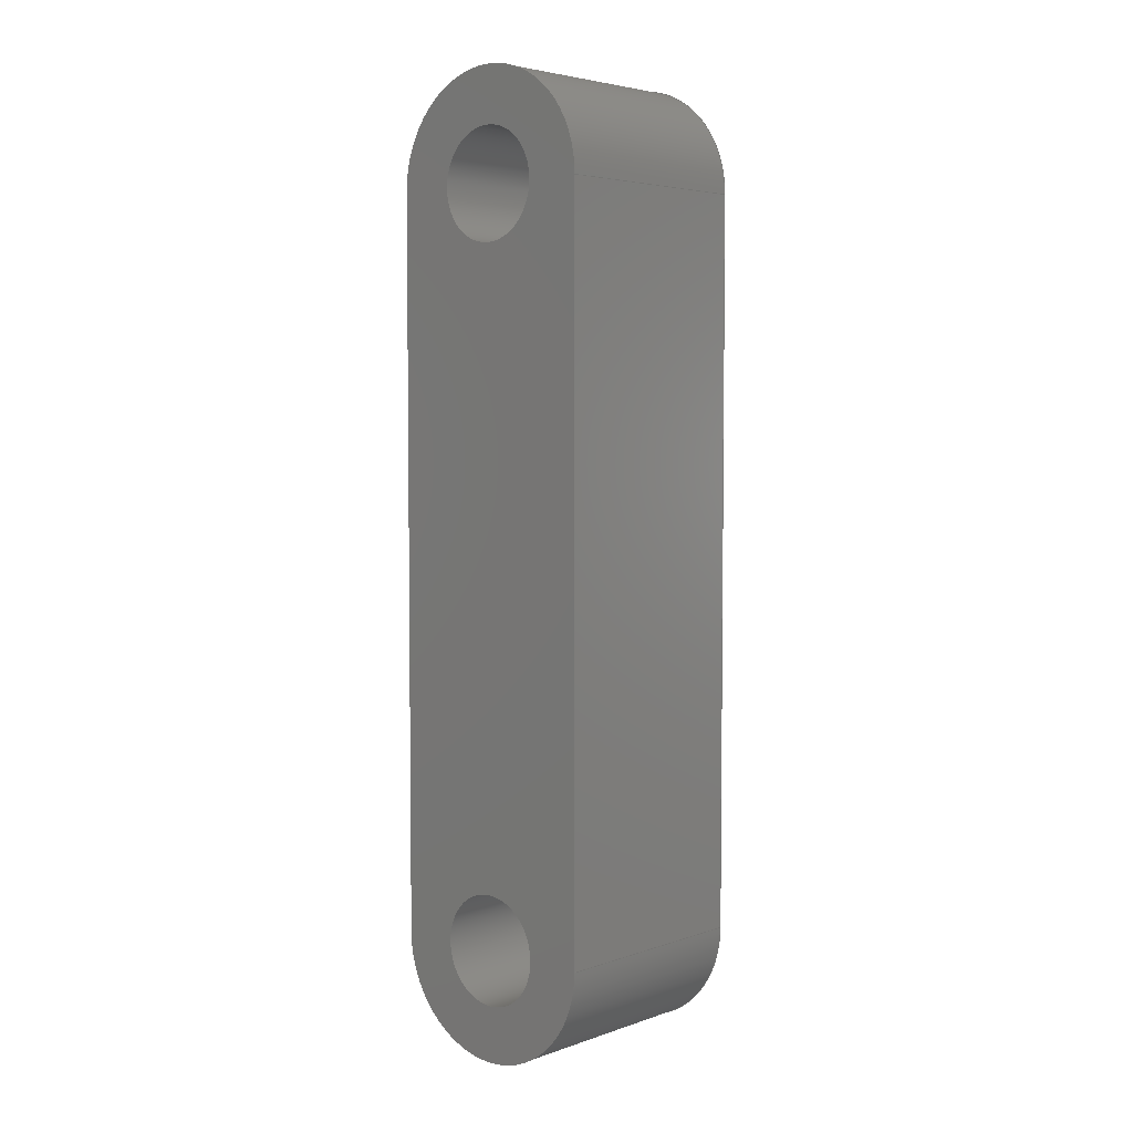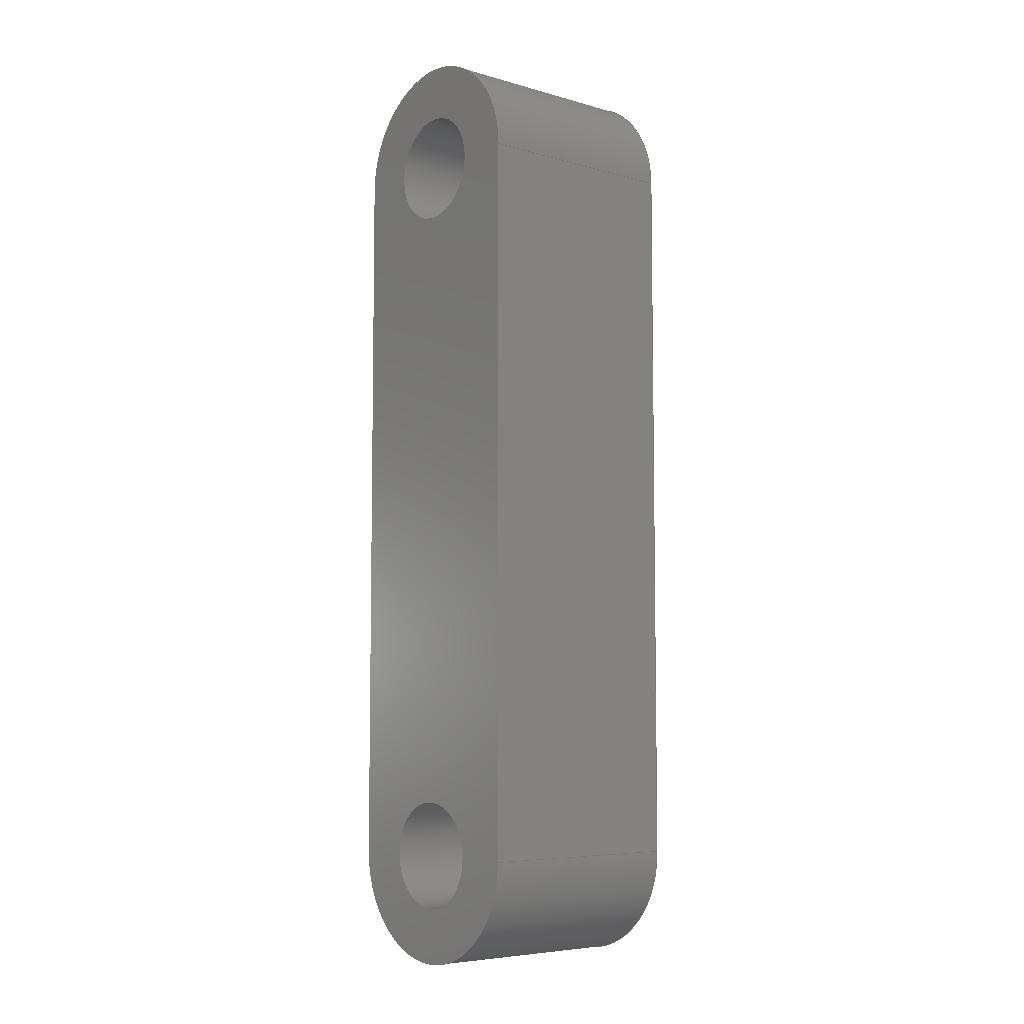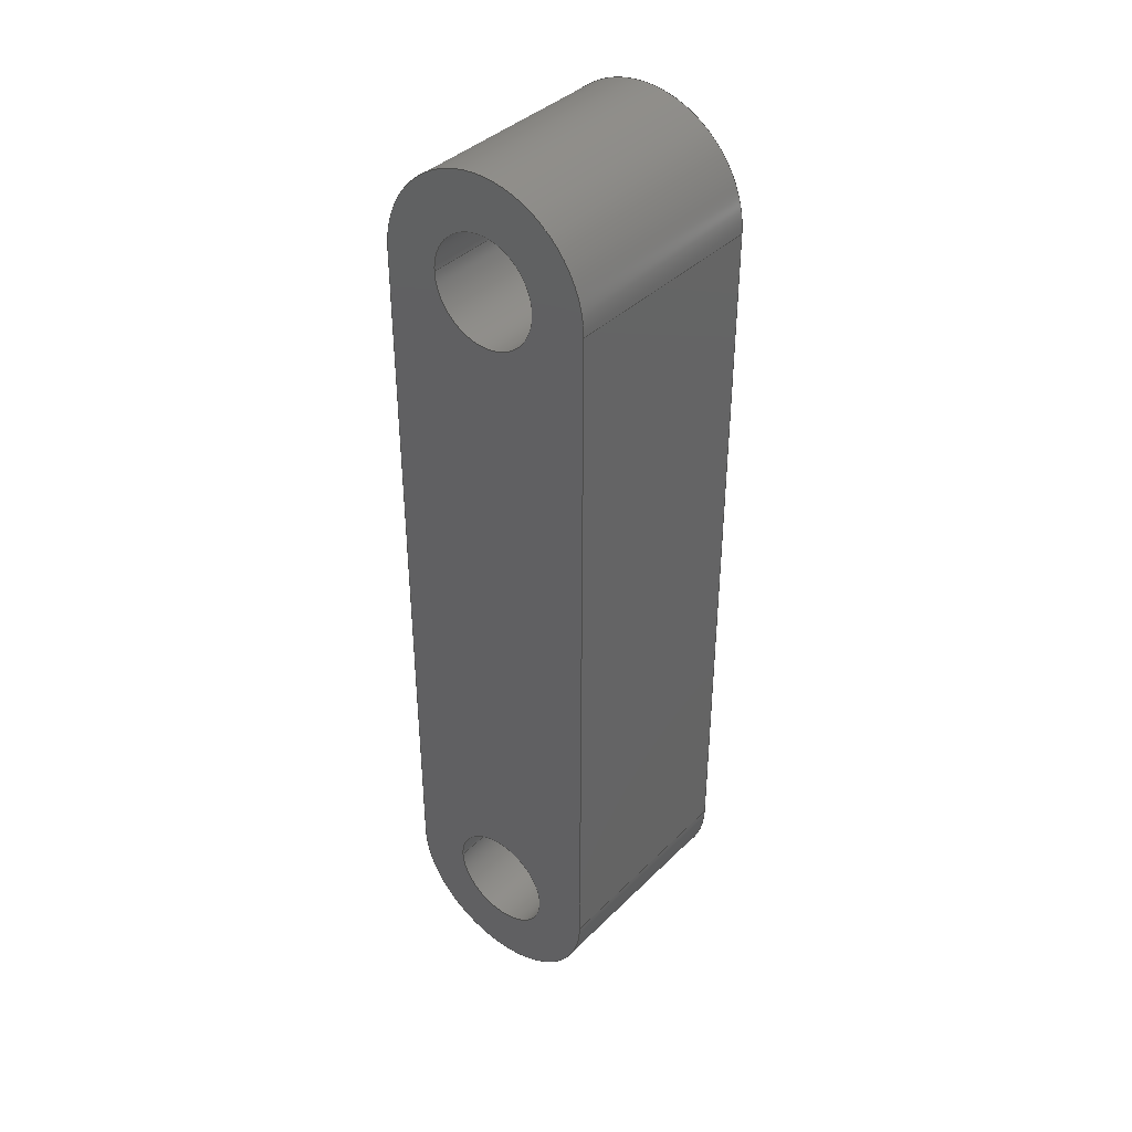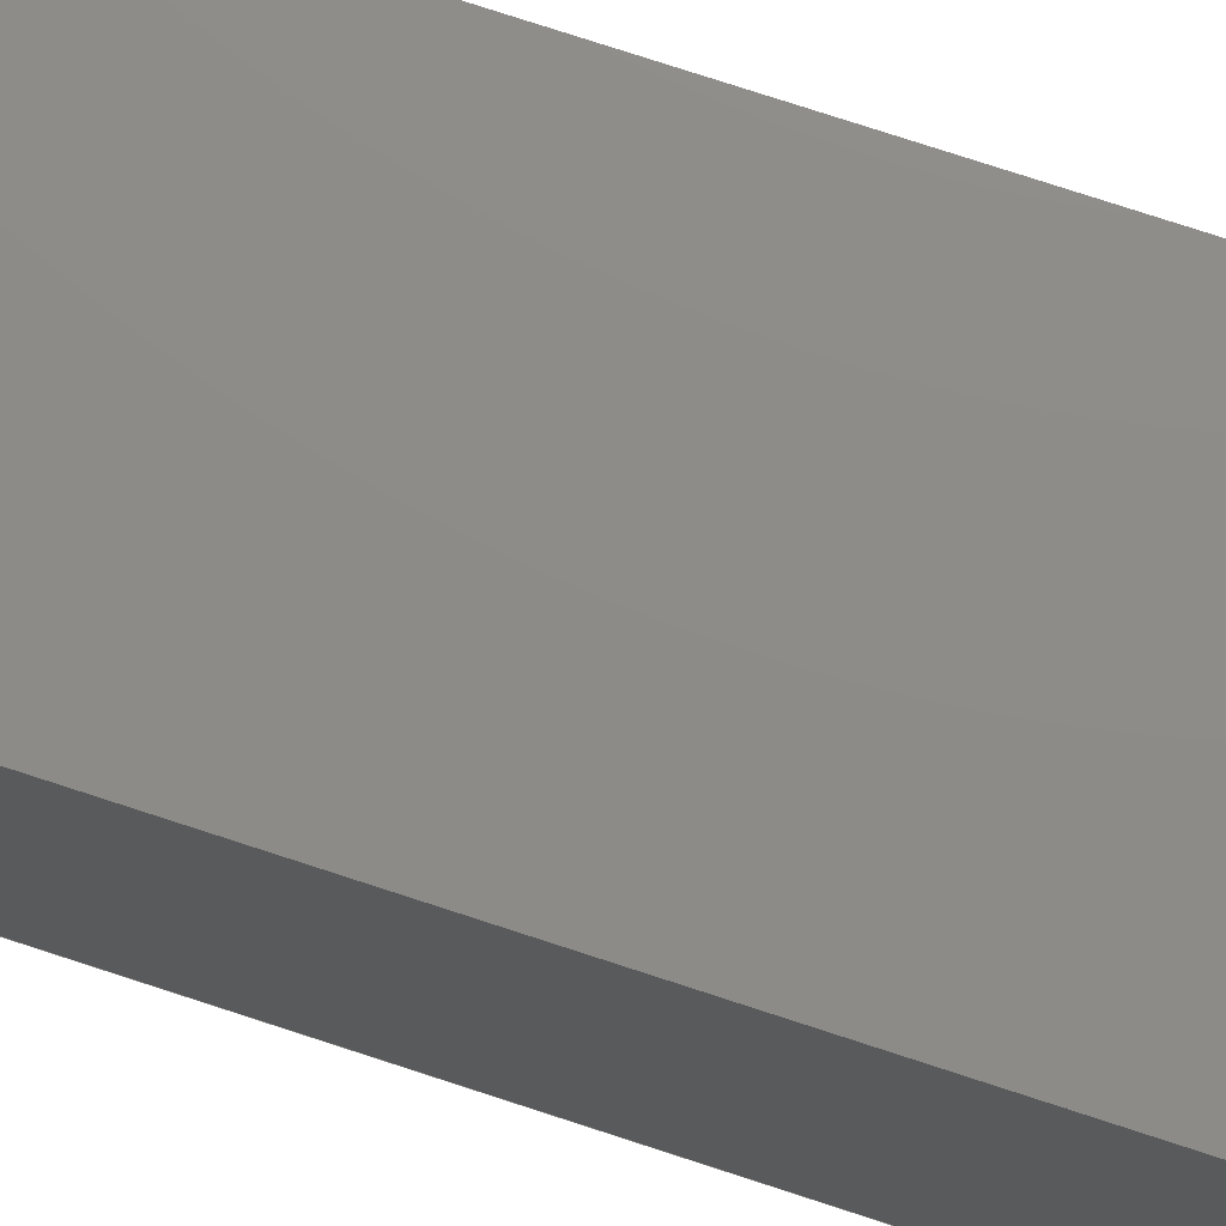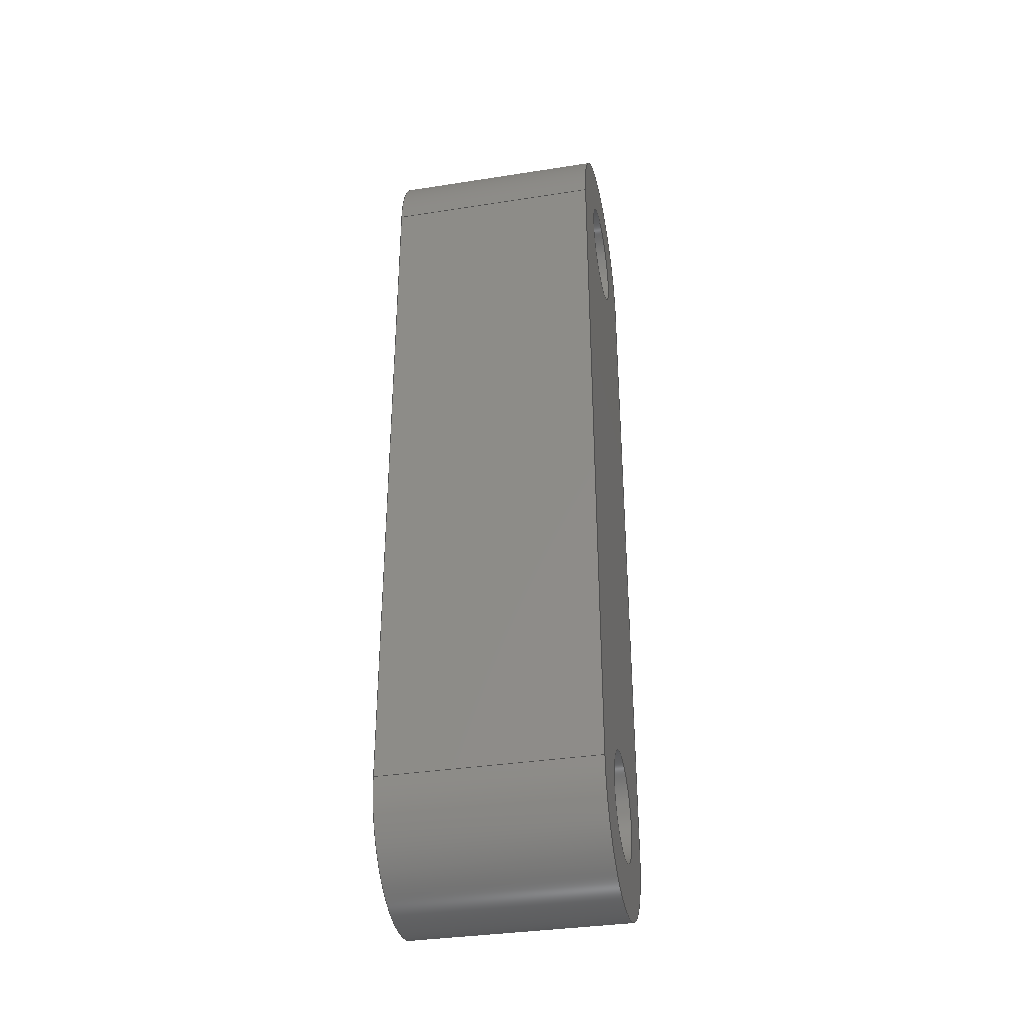
<metadata>
{"format":"step","ext":"step","renderer":"f3d","projection":"perspective","resolution":1024,"background":"white","views":[{"elev":4.4,"azim":42.5,"up":"+Y"},{"elev":-6.4,"azim":50.4,"up":"+Y"},{"elev":39.3,"azim":-140.3,"up":"+Y"},{"elev":75.2,"azim":108.2,"up":"+Z"},{"elev":-35.5,"azim":101.7,"up":"+Y"}]}
</metadata>
<code>
ISO-10303-21;
DATA;
#1=MECHANICAL_DESIGN_GEOMETRIC_PRESENTATION_REPRESENTATION('',(#4),#262);
#2=SHAPE_REPRESENTATION_RELATIONSHIP('SRR','None',#269,#3);
#3=ADVANCED_BREP_SHAPE_REPRESENTATION('',(#5),#261);
#4=STYLED_ITEM('',(#281),#5);
#5=MANIFOLD_SOLID_BREP('Solid1',#140);
#6=FACE_BOUND('',#25,.T.);
#7=FACE_BOUND('',#26,.T.);
#8=FACE_BOUND('',#32,.T.);
#9=FACE_BOUND('',#33,.T.);
#10=PLANE('',#166);
#11=PLANE('',#169);
#12=PLANE('',#172);
#13=PLANE('',#175);
#14=FACE_OUTER_BOUND('',#22,.T.);
#15=FACE_OUTER_BOUND('',#23,.T.);
#16=FACE_OUTER_BOUND('',#24,.T.);
#17=FACE_OUTER_BOUND('',#27,.T.);
#18=FACE_OUTER_BOUND('',#28,.T.);
#19=FACE_OUTER_BOUND('',#29,.T.);
#20=FACE_OUTER_BOUND('',#30,.T.);
#21=FACE_OUTER_BOUND('',#31,.T.);
#22=EDGE_LOOP('',(#92,#93,#94,#95));
#23=EDGE_LOOP('',(#96,#97,#98,#99));
#24=EDGE_LOOP('',(#100,#101,#102,#103));
#25=EDGE_LOOP('',(#104));
#26=EDGE_LOOP('',(#105));
#27=EDGE_LOOP('',(#106,#107,#108,#109));
#28=EDGE_LOOP('',(#110,#111,#112,#113));
#29=EDGE_LOOP('',(#114,#115,#116,#117));
#30=EDGE_LOOP('',(#118,#119,#120,#121));
#31=EDGE_LOOP('',(#122,#123,#124,#125));
#32=EDGE_LOOP('',(#126));
#33=EDGE_LOOP('',(#127));
#34=LINE('',#225,#44);
#35=LINE('',#231,#45);
#36=LINE('',#238,#46);
#37=LINE('',#241,#47);
#38=LINE('',#244,#48);
#39=LINE('',#246,#49);
#40=LINE('',#247,#50);
#41=LINE('',#251,#51);
#42=LINE('',#254,#52);
#43=LINE('',#255,#53);
#44=VECTOR('',#182,75);
#45=VECTOR('',#189,75);
#46=VECTOR('',#196,10);
#47=VECTOR('',#199,10);
#48=VECTOR('',#202,10);
#49=VECTOR('',#203,10);
#50=VECTOR('',#204,10);
#51=VECTOR('',#209,10);
#52=VECTOR('',#212,10);
#53=VECTOR('',#213,10);
#54=CIRCLE('',#161,75);
#55=CIRCLE('',#162,75);
#56=CIRCLE('',#164,75);
#57=CIRCLE('',#165,75);
#58=CIRCLE('',#167,150);
#59=CIRCLE('',#168,150);
#60=CIRCLE('',#171,150);
#61=CIRCLE('',#174,150);
#62=VERTEX_POINT('',#222);
#63=VERTEX_POINT('',#224);
#64=VERTEX_POINT('',#228);
#65=VERTEX_POINT('',#230);
#66=VERTEX_POINT('',#234);
#67=VERTEX_POINT('',#235);
#68=VERTEX_POINT('',#237);
#69=VERTEX_POINT('',#239);
#70=VERTEX_POINT('',#243);
#71=VERTEX_POINT('',#245);
#72=VERTEX_POINT('',#249);
#73=VERTEX_POINT('',#253);
#74=EDGE_CURVE('',#62,#62,#54,.T.);
#75=EDGE_CURVE('',#62,#63,#34,.T.);
#76=EDGE_CURVE('',#63,#63,#55,.T.);
#77=EDGE_CURVE('',#64,#64,#56,.T.);
#78=EDGE_CURVE('',#64,#65,#35,.T.);
#79=EDGE_CURVE('',#65,#65,#57,.T.);
#80=EDGE_CURVE('',#66,#67,#58,.T.);
#81=EDGE_CURVE('',#67,#68,#36,.T.);
#82=EDGE_CURVE('',#68,#69,#59,.T.);
#83=EDGE_CURVE('',#69,#66,#37,.T.);
#84=EDGE_CURVE('',#70,#67,#38,.T.);
#85=EDGE_CURVE('',#71,#70,#39,.T.);
#86=EDGE_CURVE('',#68,#71,#40,.T.);
#87=EDGE_CURVE('',#72,#71,#60,.T.);
#88=EDGE_CURVE('',#69,#72,#41,.T.);
#89=EDGE_CURVE('',#73,#72,#42,.T.);
#90=EDGE_CURVE('',#66,#73,#43,.T.);
#91=EDGE_CURVE('',#70,#73,#61,.T.);
#92=ORIENTED_EDGE('',*,*,#74,.F.);
#93=ORIENTED_EDGE('',*,*,#75,.T.);
#94=ORIENTED_EDGE('',*,*,#76,.F.);
#95=ORIENTED_EDGE('',*,*,#75,.F.);
#96=ORIENTED_EDGE('',*,*,#77,.F.);
#97=ORIENTED_EDGE('',*,*,#78,.T.);
#98=ORIENTED_EDGE('',*,*,#79,.F.);
#99=ORIENTED_EDGE('',*,*,#78,.F.);
#100=ORIENTED_EDGE('',*,*,#80,.T.);
#101=ORIENTED_EDGE('',*,*,#81,.T.);
#102=ORIENTED_EDGE('',*,*,#82,.T.);
#103=ORIENTED_EDGE('',*,*,#83,.T.);
#104=ORIENTED_EDGE('',*,*,#76,.T.);
#105=ORIENTED_EDGE('',*,*,#79,.T.);
#106=ORIENTED_EDGE('',*,*,#84,.F.);
#107=ORIENTED_EDGE('',*,*,#85,.F.);
#108=ORIENTED_EDGE('',*,*,#86,.F.);
#109=ORIENTED_EDGE('',*,*,#81,.F.);
#110=ORIENTED_EDGE('',*,*,#86,.T.);
#111=ORIENTED_EDGE('',*,*,#87,.F.);
#112=ORIENTED_EDGE('',*,*,#88,.F.);
#113=ORIENTED_EDGE('',*,*,#82,.F.);
#114=ORIENTED_EDGE('',*,*,#88,.T.);
#115=ORIENTED_EDGE('',*,*,#89,.F.);
#116=ORIENTED_EDGE('',*,*,#90,.F.);
#117=ORIENTED_EDGE('',*,*,#83,.F.);
#118=ORIENTED_EDGE('',*,*,#90,.T.);
#119=ORIENTED_EDGE('',*,*,#91,.F.);
#120=ORIENTED_EDGE('',*,*,#84,.T.);
#121=ORIENTED_EDGE('',*,*,#80,.F.);
#122=ORIENTED_EDGE('',*,*,#91,.T.);
#123=ORIENTED_EDGE('',*,*,#89,.T.);
#124=ORIENTED_EDGE('',*,*,#87,.T.);
#125=ORIENTED_EDGE('',*,*,#85,.T.);
#126=ORIENTED_EDGE('',*,*,#74,.T.);
#127=ORIENTED_EDGE('',*,*,#77,.T.);
#128=CYLINDRICAL_SURFACE('',#160,75);
#129=CYLINDRICAL_SURFACE('',#163,75);
#130=CYLINDRICAL_SURFACE('',#170,150);
#131=CYLINDRICAL_SURFACE('',#173,150);
#132=ADVANCED_FACE('',(#14),#128,.F.);
#133=ADVANCED_FACE('',(#15),#129,.F.);
#134=ADVANCED_FACE('',(#16,#6,#7),#10,.F.);
#135=ADVANCED_FACE('',(#17),#11,.T.);
#136=ADVANCED_FACE('',(#18),#130,.T.);
#137=ADVANCED_FACE('',(#19),#12,.T.);
#138=ADVANCED_FACE('',(#20),#131,.T.);
#139=ADVANCED_FACE('',(#21,#8,#9),#13,.T.);
#140=CLOSED_SHELL('',(#132,#133,#134,#135,#136,#137,#138,#139));
#141=DERIVED_UNIT_ELEMENT(#143,1);
#142=DERIVED_UNIT_ELEMENT(#264,3);
#143=(
MASS_UNIT()
NAMED_UNIT(*)
SI_UNIT($,.GRAM.)
);
#144=DERIVED_UNIT((#141,#142));
#145=MEASURE_REPRESENTATION_ITEM('density measure',
POSITIVE_RATIO_MEASURE(7.85),#144);
#146=PROPERTY_DEFINITION_REPRESENTATION(#151,#148);
#147=PROPERTY_DEFINITION_REPRESENTATION(#152,#149);
#148=REPRESENTATION('material name',(#150),#261);
#149=REPRESENTATION('density',(#145),#261);
#150=DESCRIPTIVE_REPRESENTATION_ITEM('Acciaio','Acciaio');
#151=PROPERTY_DEFINITION('material property','material name',#271);
#152=PROPERTY_DEFINITION('material property','density of part',#271);
#153=DATE_TIME_ROLE('creation_date');
#154=APPLIED_DATE_AND_TIME_ASSIGNMENT(#155,#153,(#271));
#155=DATE_AND_TIME(#156,#157);
#156=CALENDAR_DATE(2022,1,5);
#157=LOCAL_TIME(0,0,0,#158);
#158=COORDINATED_UNIVERSAL_TIME_OFFSET(0,0,.BEHIND.);
#159=AXIS2_PLACEMENT_3D('placement',#220,#176,#177);
#160=AXIS2_PLACEMENT_3D('',#221,#178,#179);
#161=AXIS2_PLACEMENT_3D('',#223,#180,#181);
#162=AXIS2_PLACEMENT_3D('',#226,#183,#184);
#163=AXIS2_PLACEMENT_3D('',#227,#185,#186);
#164=AXIS2_PLACEMENT_3D('',#229,#187,#188);
#165=AXIS2_PLACEMENT_3D('',#232,#190,#191);
#166=AXIS2_PLACEMENT_3D('',#233,#192,#193);
#167=AXIS2_PLACEMENT_3D('',#236,#194,#195);
#168=AXIS2_PLACEMENT_3D('',#240,#197,#198);
#169=AXIS2_PLACEMENT_3D('',#242,#200,#201);
#170=AXIS2_PLACEMENT_3D('',#248,#205,#206);
#171=AXIS2_PLACEMENT_3D('',#250,#207,#208);
#172=AXIS2_PLACEMENT_3D('',#252,#210,#211);
#173=AXIS2_PLACEMENT_3D('',#256,#214,#215);
#174=AXIS2_PLACEMENT_3D('',#257,#216,#217);
#175=AXIS2_PLACEMENT_3D('',#258,#218,#219);
#176=DIRECTION('axis',(0,0,1));
#177=DIRECTION('refdir',(1,0,0));
#178=DIRECTION('center_axis',(0,0,-1));
#179=DIRECTION('ref_axis',(-1,0,0));
#180=DIRECTION('center_axis',(0,0,-1));
#181=DIRECTION('ref_axis',(-1,0,0));
#182=DIRECTION('',(0,0,-1));
#183=DIRECTION('center_axis',(0,0,1));
#184=DIRECTION('ref_axis',(-1,0,0));
#185=DIRECTION('center_axis',(0,0,-1));
#186=DIRECTION('ref_axis',(-1,0,0));
#187=DIRECTION('center_axis',(0,0,-1));
#188=DIRECTION('ref_axis',(-1,0,0));
#189=DIRECTION('',(0,0,-1));
#190=DIRECTION('center_axis',(0,0,1));
#191=DIRECTION('ref_axis',(-1,0,0));
#192=DIRECTION('center_axis',(0,0,1));
#193=DIRECTION('ref_axis',(1,0,0));
#194=DIRECTION('center_axis',(0,0,-1));
#195=DIRECTION('ref_axis',(-1,0,0));
#196=DIRECTION('',(0,1,0));
#197=DIRECTION('center_axis',(0,0,-1));
#198=DIRECTION('ref_axis',(1,0,0));
#199=DIRECTION('',(0,-1,0));
#200=DIRECTION('center_axis',(-1,0,0));
#201=DIRECTION('ref_axis',(0,-1,0));
#202=DIRECTION('',(0,0,-1));
#203=DIRECTION('',(0,-1,0));
#204=DIRECTION('',(0,0,1));
#205=DIRECTION('center_axis',(0,0,1));
#206=DIRECTION('ref_axis',(1,0,0));
#207=DIRECTION('center_axis',(0,0,1));
#208=DIRECTION('ref_axis',(1,0,0));
#209=DIRECTION('',(0,0,1));
#210=DIRECTION('center_axis',(1,0,0));
#211=DIRECTION('ref_axis',(0,1,0));
#212=DIRECTION('',(0,1,0));
#213=DIRECTION('',(0,0,1));
#214=DIRECTION('center_axis',(0,0,1));
#215=DIRECTION('ref_axis',(-1,0,0));
#216=DIRECTION('center_axis',(0,0,1));
#217=DIRECTION('ref_axis',(-1,0,0));
#218=DIRECTION('center_axis',(0,0,1));
#219=DIRECTION('ref_axis',(1,0,0));
#220=CARTESIAN_POINT('',(0,0,0));
#221=CARTESIAN_POINT('Origin',(0,1000,150));
#222=CARTESIAN_POINT('',(75,1000,150));
#223=CARTESIAN_POINT('Origin',(0,1000,150));
#224=CARTESIAN_POINT('',(75,1000,-150));
#225=CARTESIAN_POINT('',(75,1000,150));
#226=CARTESIAN_POINT('Origin',(0,1000,-150));
#227=CARTESIAN_POINT('Origin',(0,0,150));
#228=CARTESIAN_POINT('',(75,9.185e-15,150));
#229=CARTESIAN_POINT('Origin',(0,0,150));
#230=CARTESIAN_POINT('',(75,9.185e-15,-150));
#231=CARTESIAN_POINT('',(75,-9.185e-15,150));
#232=CARTESIAN_POINT('Origin',(0,0,-150));
#233=CARTESIAN_POINT('Origin',(0,500,-150));
#234=CARTESIAN_POINT('',(150,-1.837e-14,-150));
#235=CARTESIAN_POINT('',(-150,0,-150));
#236=CARTESIAN_POINT('Origin',(0,0,-150));
#237=CARTESIAN_POINT('',(-150,1000,-150));
#238=CARTESIAN_POINT('',(-150,0,-150));
#239=CARTESIAN_POINT('',(150,1000,-150));
#240=CARTESIAN_POINT('Origin',(0,1000,-150));
#241=CARTESIAN_POINT('',(150,0,-150));
#242=CARTESIAN_POINT('Origin',(-150,1000,0));
#243=CARTESIAN_POINT('',(-150,0,150));
#244=CARTESIAN_POINT('',(-150,0,0));
#245=CARTESIAN_POINT('',(-150,1000,150));
#246=CARTESIAN_POINT('',(-150,0,150));
#247=CARTESIAN_POINT('',(-150,1000,0));
#248=CARTESIAN_POINT('Origin',(0,1000,0));
#249=CARTESIAN_POINT('',(150,1000,150));
#250=CARTESIAN_POINT('Origin',(0,1000,150));
#251=CARTESIAN_POINT('',(150,1000,0));
#252=CARTESIAN_POINT('Origin',(150,0,0));
#253=CARTESIAN_POINT('',(150,-1.837e-14,150));
#254=CARTESIAN_POINT('',(150,0,150));
#255=CARTESIAN_POINT('',(150,-1.837e-14,0));
#256=CARTESIAN_POINT('Origin',(0,0,0));
#257=CARTESIAN_POINT('Origin',(0,0,150));
#258=CARTESIAN_POINT('Origin',(0,500,150));
#259=UNCERTAINTY_MEASURE_WITH_UNIT(LENGTH_MEASURE(0.01),#263,
'DISTANCE_ACCURACY_VALUE',
'Maximum model space distance between geometric entities at asserted c
onnectivities');
#260=UNCERTAINTY_MEASURE_WITH_UNIT(LENGTH_MEASURE(0.01),#263,
'DISTANCE_ACCURACY_VALUE',
'Maximum model space distance between geometric entities at asserted c
onnectivities');
#261=(
GEOMETRIC_REPRESENTATION_CONTEXT(3)
GLOBAL_UNCERTAINTY_ASSIGNED_CONTEXT((#259))
GLOBAL_UNIT_ASSIGNED_CONTEXT((#263,#265,#266))
REPRESENTATION_CONTEXT('','3D')
);
#262=(
GEOMETRIC_REPRESENTATION_CONTEXT(3)
GLOBAL_UNCERTAINTY_ASSIGNED_CONTEXT((#260))
GLOBAL_UNIT_ASSIGNED_CONTEXT((#263,#265,#266))
REPRESENTATION_CONTEXT('','3D')
);
#263=(
LENGTH_UNIT()
NAMED_UNIT(*)
SI_UNIT(.MILLI.,.METRE.)
);
#264=(
LENGTH_UNIT()
NAMED_UNIT(*)
SI_UNIT(.CENTI.,.METRE.)
);
#265=(
NAMED_UNIT(*)
PLANE_ANGLE_UNIT()
SI_UNIT($,.RADIAN.)
);
#266=(
NAMED_UNIT(*)
SI_UNIT($,.STERADIAN.)
SOLID_ANGLE_UNIT()
);
#267=SHAPE_DEFINITION_REPRESENTATION(#268,#269);
#268=PRODUCT_DEFINITION_SHAPE('',$,#271);
#269=SHAPE_REPRESENTATION('',(#159),#261);
#270=PRODUCT_DEFINITION_CONTEXT('part definition',#275,'design');
#271=PRODUCT_DEFINITION('link1','link1 v1',#272,#270);
#272=PRODUCT_DEFINITION_FORMATION('',$,#277);
#273=PRODUCT_RELATED_PRODUCT_CATEGORY('link1 v1','link1 v1',(#277));
#274=APPLICATION_PROTOCOL_DEFINITION('international standard',
'automotive_design',2009,#275);
#275=APPLICATION_CONTEXT(
'Core Data for Automotive Mechanical Design Process');
#276=PRODUCT_CONTEXT('part definition',#275,'mechanical');
#277=PRODUCT('link1','link1 v1',$,(#276));
#278=SURFACE_STYLE_RENDERING_WITH_PROPERTIES($,#293,(#279));
#279=SURFACE_STYLE_TRANSPARENT(0);
#280=PRESENTATION_STYLE_ASSIGNMENT((#282));
#281=PRESENTATION_STYLE_ASSIGNMENT((#283));
#282=SURFACE_STYLE_USAGE(.BOTH.,#284);
#283=SURFACE_STYLE_USAGE(.BOTH.,#285);
#284=SURFACE_SIDE_STYLE('',(#286));
#285=SURFACE_SIDE_STYLE('',(#287,#278));
#286=SURFACE_STYLE_FILL_AREA(#288);
#287=SURFACE_STYLE_FILL_AREA(#289);
#288=FILL_AREA_STYLE('',(#290));
#289=FILL_AREA_STYLE('',(#291));
#290=FILL_AREA_STYLE_COLOUR('',#292);
#291=FILL_AREA_STYLE_COLOUR('',#293);
#292=COLOUR_RGB('',0.302,0.3059,0.2902);
#293=COLOUR_RGB('',0.9098,0.6784,0.1373);
ENDSEC;
END-ISO-10303-21;

</code>
